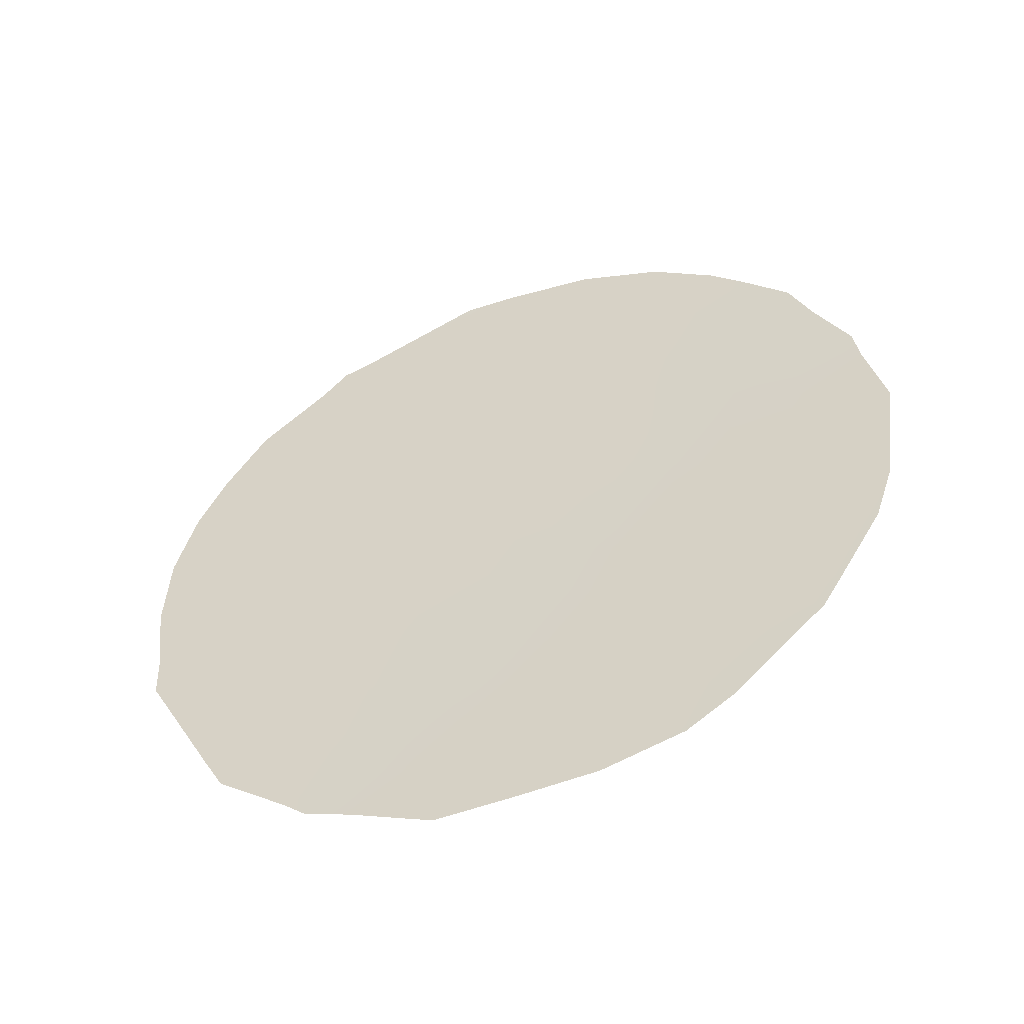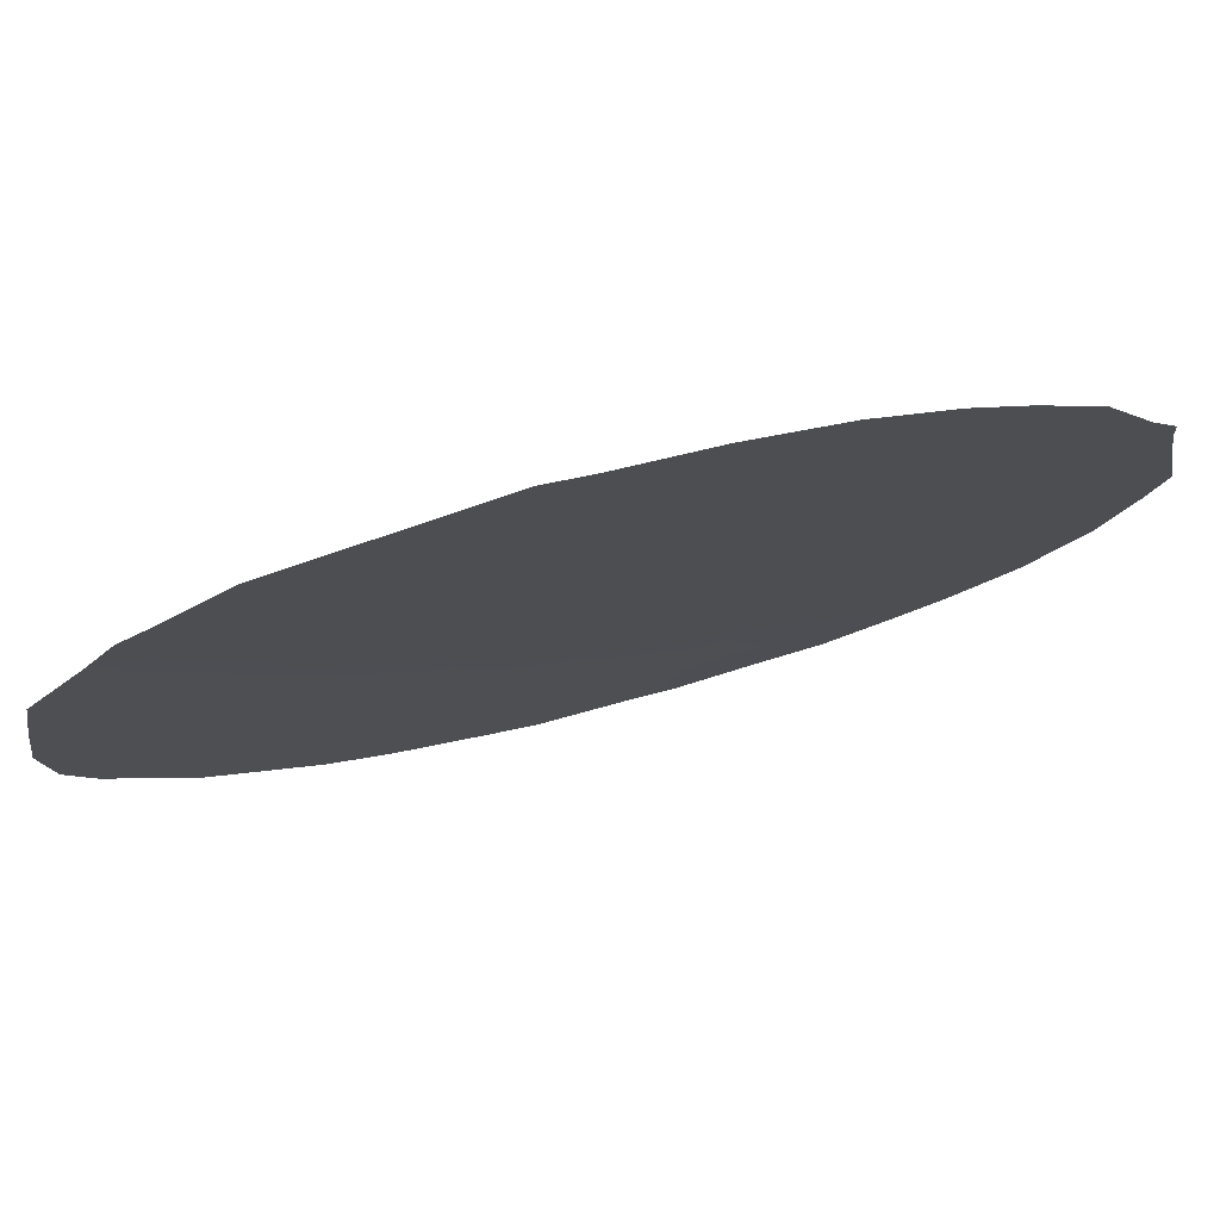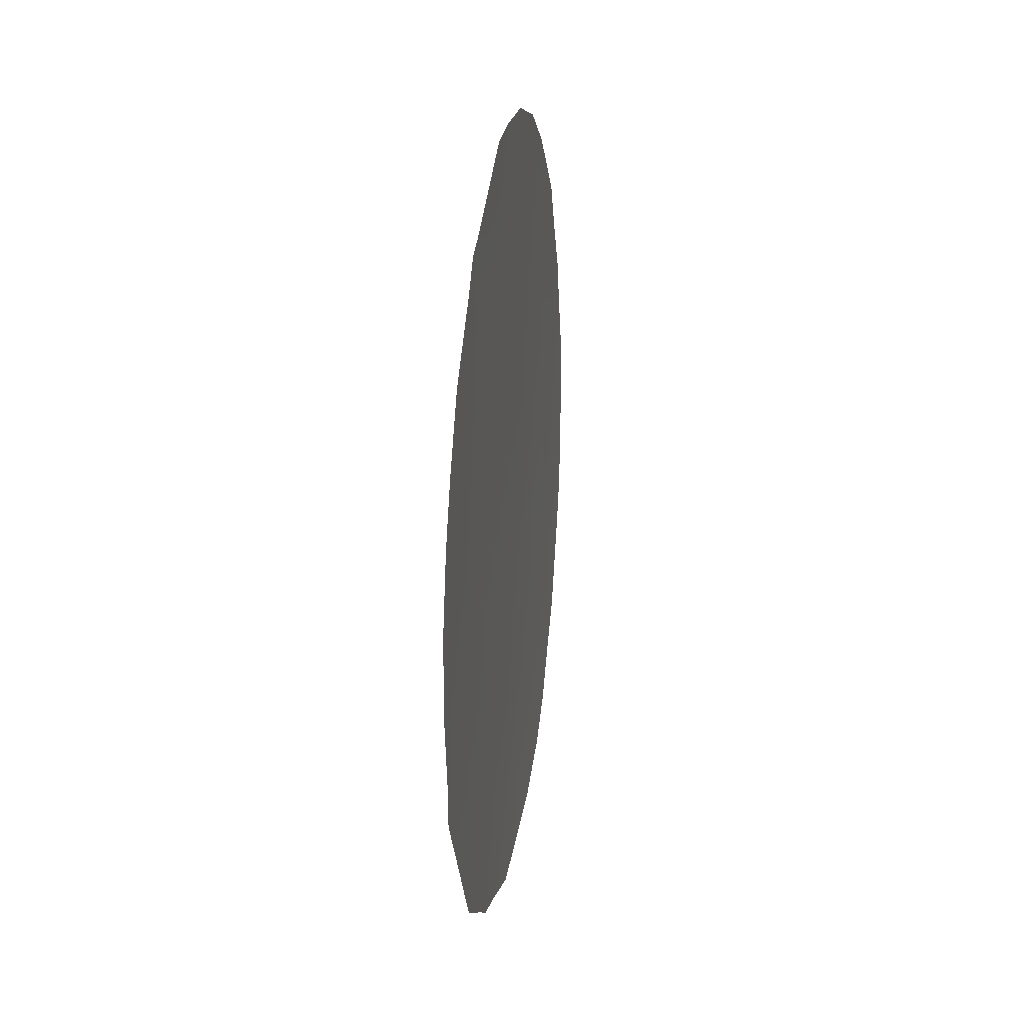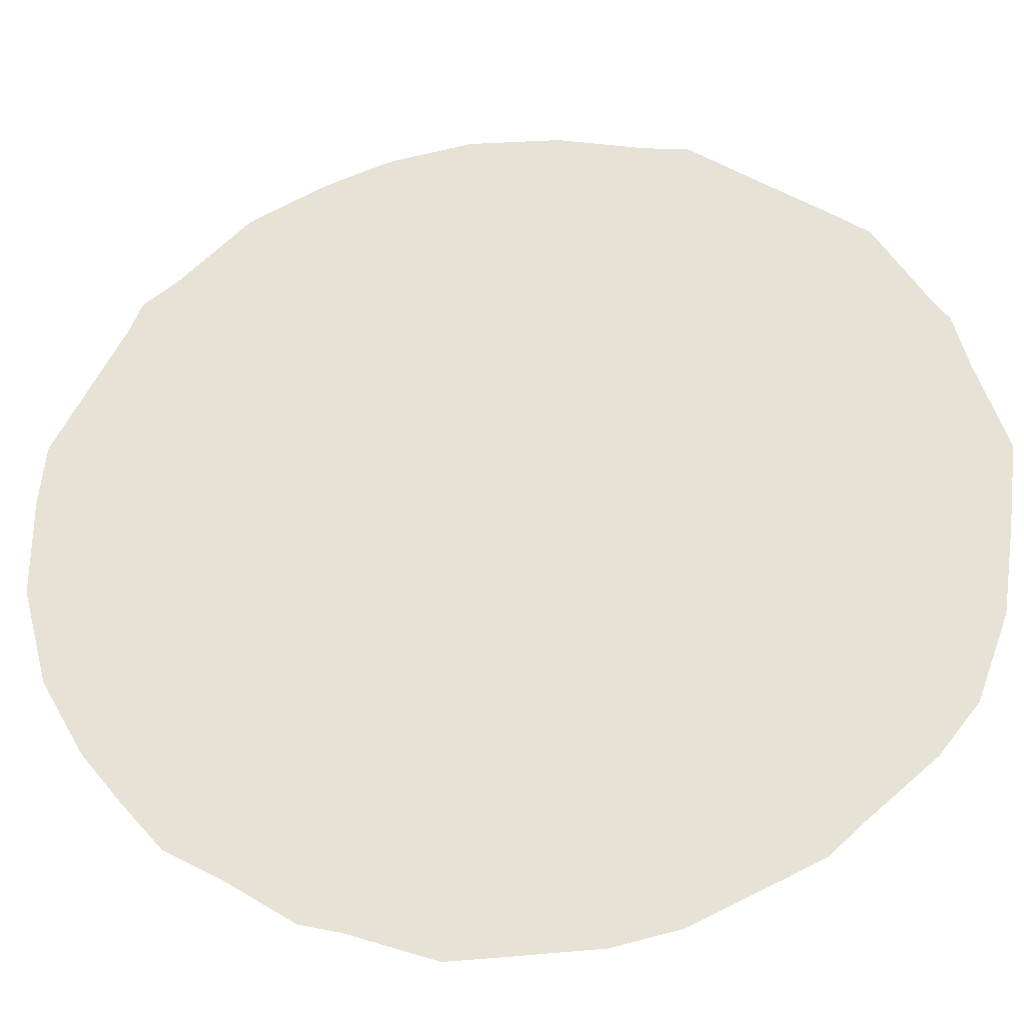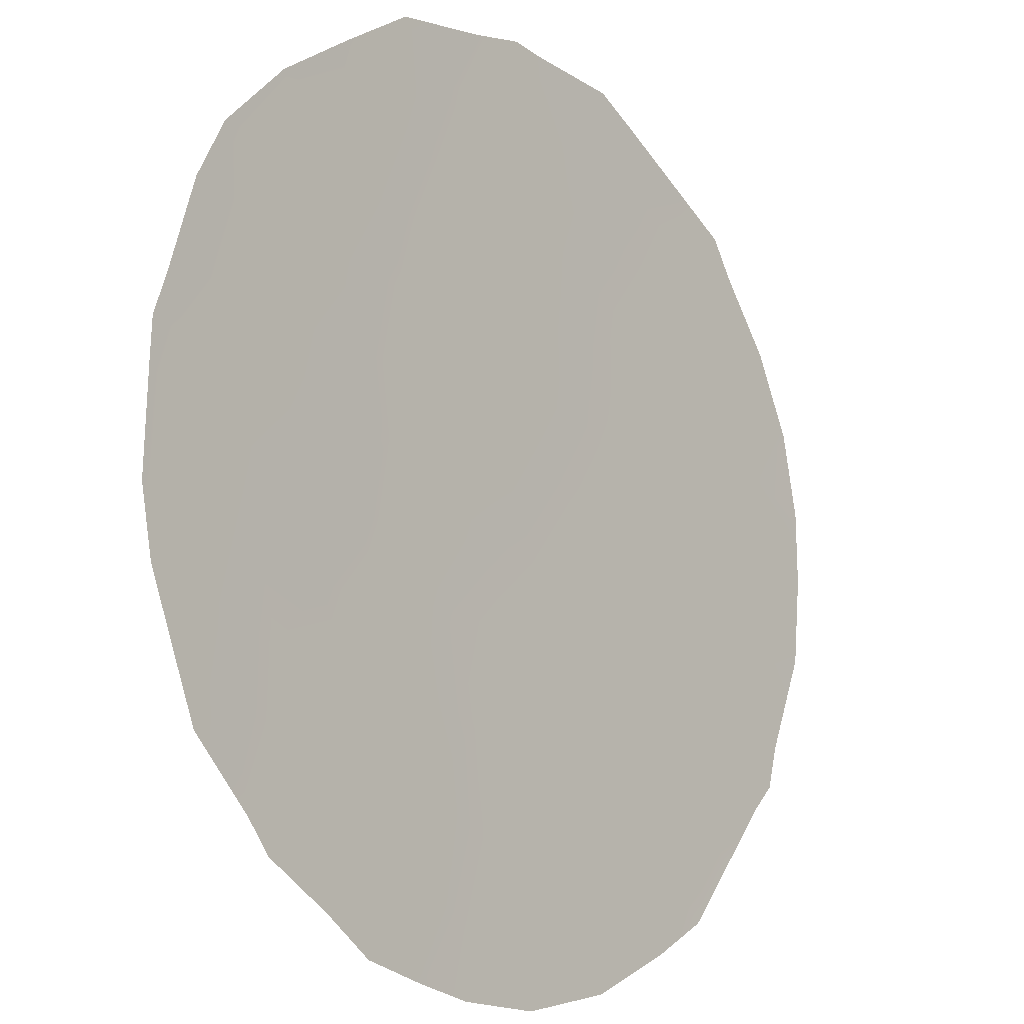
<metadata>
{"format":"obj","ext":"obj","renderer":"f3d","projection":"perspective","resolution":1024,"background":"white","views":[{"elev":-51.2,"azim":-31.3,"up":"+Z"},{"elev":38.9,"azim":-107.7,"up":"+Y"},{"elev":26.6,"azim":-133.4,"up":"+Z"},{"elev":5.7,"azim":98.8,"up":"+Y"},{"elev":-78.3,"azim":-161.0,"up":"+Y"}]}
</metadata>
<code>
v 58.35 52.73 -18.45
v 56.98 54.45 -18.18
v 55.05 56.83 -23.89
v 54.21 57.87 -25.05
v 54.16 57.96 -22.88
v 55.56 56.17 -25.48
v 57.63 53.56 -24.43
v 58.86 52.01 -23.23
v 60.52 49.87 -23.16
v 56.25 55.26 -27.4
v 58.82 52.11 -20.25
v 55.5 56.31 -20.25
v 60.21 50.23 -25.11
v 59.75 50.76 -26.94
v 55.42 56.38 -22.24
v 56.58 54.92 -21.22
v 58.93 51.86 -25.41
v 54.42 57.64 -20.99
v 59.57 51.12 -21.71
v 56.66 54.8 -23.3
v 58.68 52.11 -27.77
v 59.4 51.31 -23.77
v 54.91 56.96 -27.08
v 57.77 53.41 -22.08
v 57.52 53.76 -19.93
v 57.58 53.58 -26.38
v 56.12 55.48 -23.76
v 58.16 52.98 -17.49
v 57.36 53.98 -17.36
v 53.74 58.46 -24.56
v 53.71 58.54 -22.23
v 53.9 58.3 -21.17
v 56.58 54.78 -29.34
v 54.55 57.5 -19.42
v 56.83 54.63 -17.35
v 58.91 52 -17.94
v 59.49 51.26 -18.58
v 55.43 56.41 -18.19
v 60.75 49.53 -24.94
v 60.85 49.41 -23.84
v 60.92 49.35 -23.12
v 53.76 58.45 -25.14
v 54.16 57.97 -20.35
v 55.85 55.73 -28.83
v 55.42 56.28 -28.58
v 55.22 56.55 -28.3
v 54.59 57.36 -27.56
v 54.39 57.62 -27
v 60.76 49.59 -21.97
v 60.57 49.73 -25.76
v 60.41 50.05 -20.5
v 60.22 50.32 -19.76
v 59.97 50.46 -27.31
v 59.71 50.78 -27.67
v 55.19 56.71 -18.59
v 57.99 52.95 -29.25
v 59.16 51.46 -28.5
v 58.72 52.02 -28.95
v 55.68 56.1 -18.07
v 60.14 50.25 -26.87
v 57.26 53.89 -29.31
v 60.72 49.65 -21.45
v 57.65 53.6 -18.22
v 54.13 57.99 -23.95
v 53.66 58.58 -23.41
v 54.27 57.84 -21.9
v 54.65 57.33 -24.4
v 54.63 57.36 -23.45
v 54.75 57.22 -22.53
v 56.99 54.42 -19.78
v 56.54 54.98 -20.25
v 57.08 54.3 -20.62
v 58.56 52.44 -19.35
v 58.13 52.85 -27.07
v 58.77 52.04 -26.62
v 58.23 52.75 -25.93
v 58.86 51.99 -24.29
v 58.31 52.7 -23.79
v 58.3 52.69 -24.86
v 58.15 52.96 -20.16
v 57.68 53.54 -20.96
v 58.38 52.65 -21.31
v 54.96 56.98 -20.67
v 55.06 56.87 -19.72
v 54.6 57.43 -20.22
v 56.01 55.66 -19.78
v 55.94 55.76 -18.82
v 55.53 56.28 -19.04
v 56.84 54.5 -27.57
v 56.45 54.97 -28.39
v 58.91 52.01 -18.7
v 60.39 50.01 -24.16
v 56.57 54.95 -19.16
v 59.62 50.98 -25.31
v 59.39 51.25 -26.28
v 59.25 51.39 -27.33
v 59.48 51.25 -20.05
v 54.86 57.09 -21.6
v 55.46 56.35 -21.23
v 55.82 55.78 -28.09
v 54.05 58.07 -25.99
v 57.03 54.31 -24.9
v 57 54.32 -25.78
v 57.49 53.66 -27.58
v 57.05 54.24 -26.76
v 56.31 55.22 -25.45
v 55.92 55.7 -26.38
v 59.84 50.8 -19.13
v 56.03 55.62 -21.75
v 56.04 55.6 -22.81
v 56.64 54.84 -22.24
v 57.61 53.47 -28.57
v 58.11 52.83 -28.19
v 56.02 55.65 -20.77
v 55.22 56.58 -26.27
v 54.88 57.03 -25.33
v 59.84 50.71 -24.41
v 59.33 51.37 -24.63
v 59.98 50.56 -23.44
v 55.25 56.57 -24.63
v 57.78 53.38 -23.26
v 58.33 52.69 -22.75
v 59.13 51.7 -21.04
v 56.55 54.92 -24.38
v 57.2 54.11 -23.84
v 55.6 56.14 -23.68
v 59.97 50.51 -26.05
v 57.91 53.26 -19.16
v 57.08 54.16 -28.48
v 59.46 51.24 -22.75
v 55.57 56.13 -27.22
v 57.18 54.17 -21.64
v 57.23 54.09 -22.72
v 57.26 54.09 -19.04
v 56.35 55.25 -18.2
v 56.26 55.36 -17.71
v 55.87 55.79 -24.63
v 60.1 50.43 -22.38
v 58.92 51.96 -22.12
v 54.57 57.4 -26.09
v 59.23 51.59 -19.36
v 56.57 54.86 -26.57
v 59.75 50.9 -20.66
v 57.69 53.46 -25.31
v 55.35 56.46 -23.08
v 60.21 50.3 -21.46
f 2 63 29
f 5 31 65
f 5 66 31
f 67 68 64
f 145 69 68
f 70 71 72
f 91 73 141
f 74 75 76
f 77 78 79
f 80 81 82
f 83 84 85
f 18 85 43
f 86 87 88
f 129 89 90
f 2 29 35
f 1 36 28
f 91 37 36
f 9 92 40
f 9 40 41
f 93 135 87
f 127 94 95
f 96 95 75
f 4 30 42
f 52 97 143
f 4 42 101
f 98 99 83
f 98 66 69
f 23 47 46
f 23 48 47
f 9 41 49
f 144 102 103
f 89 104 105
f 106 107 142
f 13 50 39
f 97 52 108
f 14 54 53
f 88 38 55
f 109 110 111
f 21 58 57
f 14 96 54
f 114 71 86
f 140 115 116
f 88 87 38
f 94 117 118
f 74 104 113
f 130 119 138
f 67 116 120
f 18 43 32
f 125 124 102
f 110 126 27
f 14 53 60
f 13 127 50
f 12 88 84
f 80 73 128
f 104 129 112
f 129 33 61
f 131 107 115
f 99 109 114
f 132 111 133
f 10 131 100
f 118 22 77
f 117 92 119
f 81 72 132
f 134 93 70
f 128 63 134
f 139 130 19
f 125 121 133
f 135 2 35
f 126 120 137
f 105 103 142
f 137 106 124
f 21 113 58
f 19 138 146
f 52 143 51
f 28 63 1
f 63 28 29
f 65 64 5
f 4 64 30
f 65 30 64
f 32 66 18
f 66 32 31
f 4 67 64
f 67 3 68
f 64 68 5
f 3 145 68
f 145 15 69
f 68 69 5
f 25 70 72
f 70 93 71
f 72 71 16
f 37 91 141
f 91 1 73
f 141 73 11
f 26 74 76
f 74 21 75
f 76 75 17
f 17 77 79
f 77 8 78
f 79 78 7
f 11 80 82
f 80 25 81
f 82 81 24
f 18 83 85
f 83 12 84
f 85 84 34
f 85 34 43
f 12 86 88
f 86 93 87
f 129 104 89
f 1 91 36
f 39 92 13
f 92 39 40
f 93 2 135
f 87 135 59
f 14 127 95
f 127 13 94
f 95 94 17
f 21 96 75
f 96 14 95
f 75 95 17
f 141 11 97
f 18 98 83
f 98 15 99
f 83 99 12
f 90 44 33
f 90 89 10
f 44 100 45
f 44 90 100
f 15 98 69
f 98 18 66
f 69 66 5
f 23 140 48
f 101 48 140
f 26 144 103
f 105 104 26
f 103 106 142
f 106 6 107
f 142 107 10
f 108 37 141
f 16 109 111
f 109 15 110
f 111 110 20
f 113 104 112
f 113 112 56
f 57 96 21
f 96 57 54
f 12 114 86
f 114 16 71
f 86 71 93
f 140 23 115
f 116 115 6
f 17 94 118
f 94 13 117
f 118 117 22
f 21 74 113
f 74 26 104
f 19 130 138
f 130 22 119
f 138 119 9
f 3 67 120
f 67 4 116
f 120 116 6
f 24 121 122
f 121 7 78
f 123 97 11
f 20 27 124
f 125 20 124
f 20 110 27
f 110 15 145
f 60 127 14
f 127 60 50
f 88 55 84
f 34 84 55
f 25 80 128
f 80 11 73
f 128 73 1
f 7 144 79
f 79 76 17
f 33 129 90
f 129 61 112
f 56 112 61
f 130 8 22
f 23 131 115
f 131 10 107
f 115 107 6
f 12 99 114
f 99 15 109
f 114 109 16
f 24 132 133
f 132 16 111
f 133 111 20
f 131 46 100
f 46 131 23
f 45 100 46
f 17 118 77
f 77 22 8
f 22 117 119
f 117 13 92
f 119 92 9
f 24 81 132
f 81 25 72
f 132 72 16
f 25 134 70
f 134 2 93
f 25 128 134
f 128 1 63
f 134 63 2
f 20 125 133
f 125 7 121
f 133 121 24
f 35 136 135
f 38 87 59
f 136 59 135
f 27 126 137
f 126 3 120
f 137 120 6
f 10 89 142
f 105 26 103
f 27 137 124
f 137 6 106
f 126 110 145
f 126 145 3
f 122 8 139
f 82 139 123
f 113 56 58
f 49 138 9
f 49 146 138
f 51 146 62
f 143 146 51
f 139 19 123
f 4 101 140
f 139 8 130
f 82 123 11
f 4 140 116
f 90 10 100
f 142 89 105
f 108 141 97
f 102 124 106
f 102 106 103
f 143 123 19
f 19 146 143
f 143 97 123
f 144 76 79
f 7 125 102
f 144 26 76
f 146 49 62
f 122 139 82
f 24 122 82
f 144 7 102
f 122 121 78
f 122 78 8

</code>
